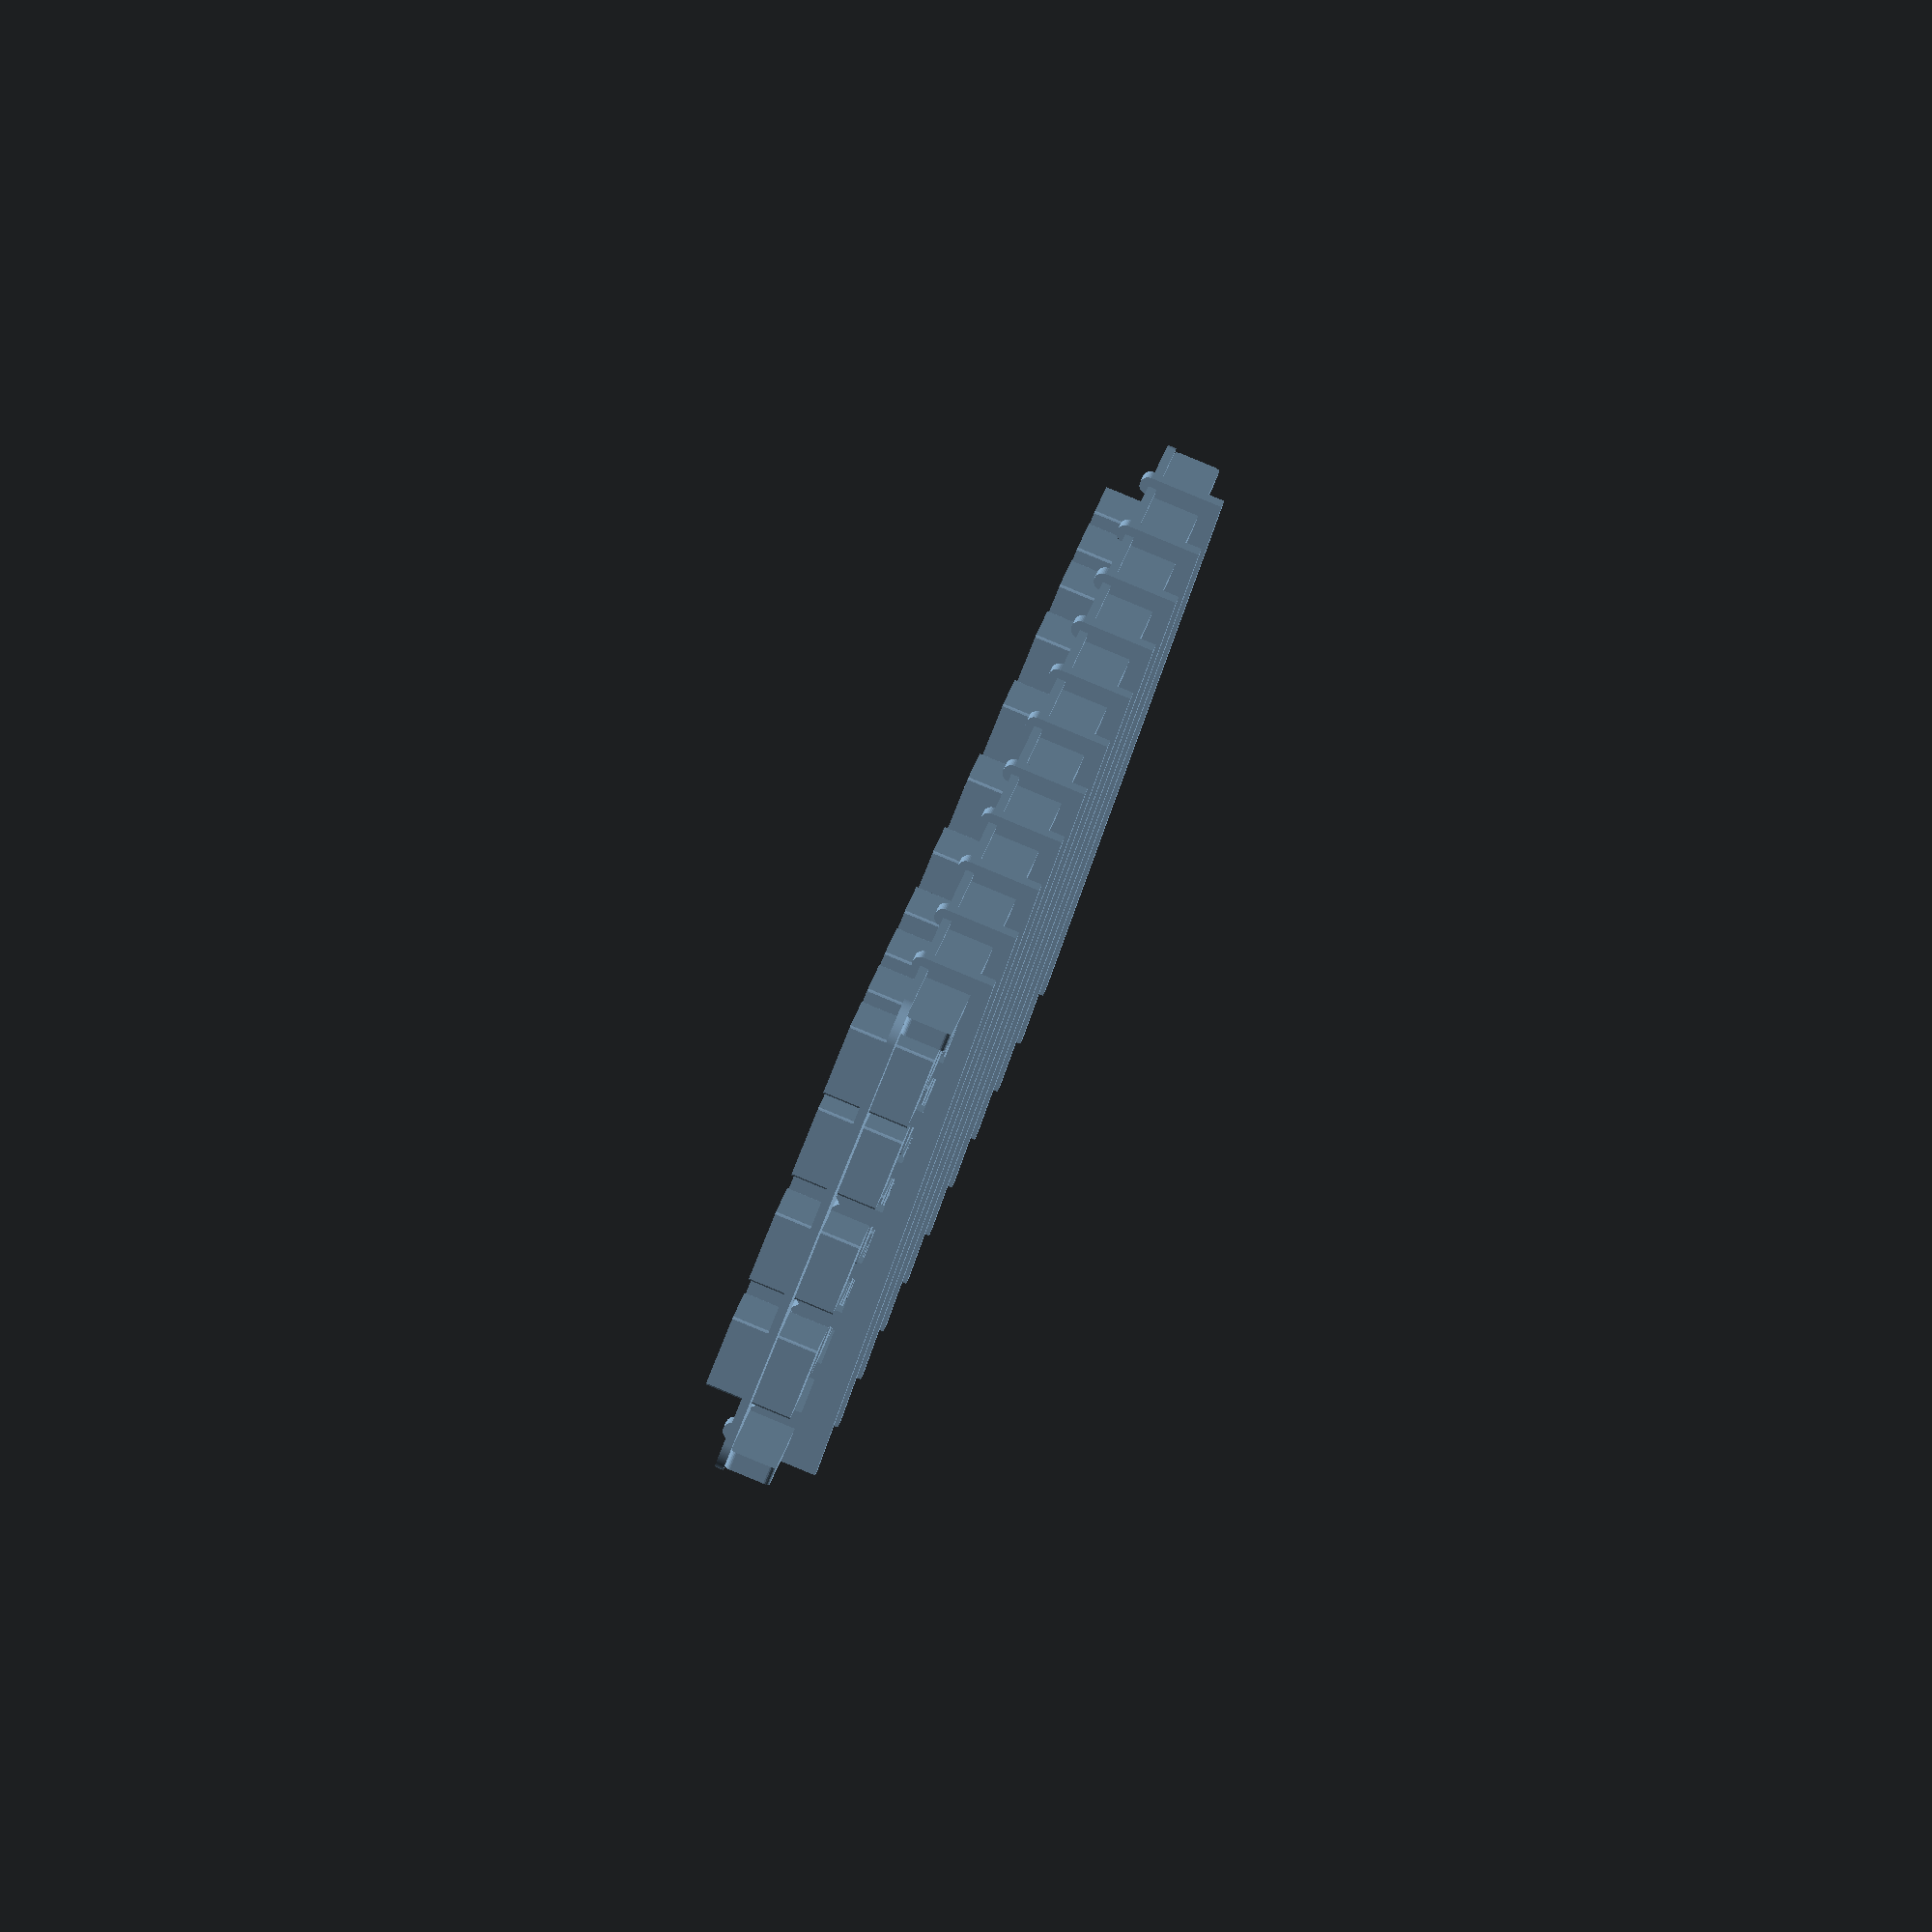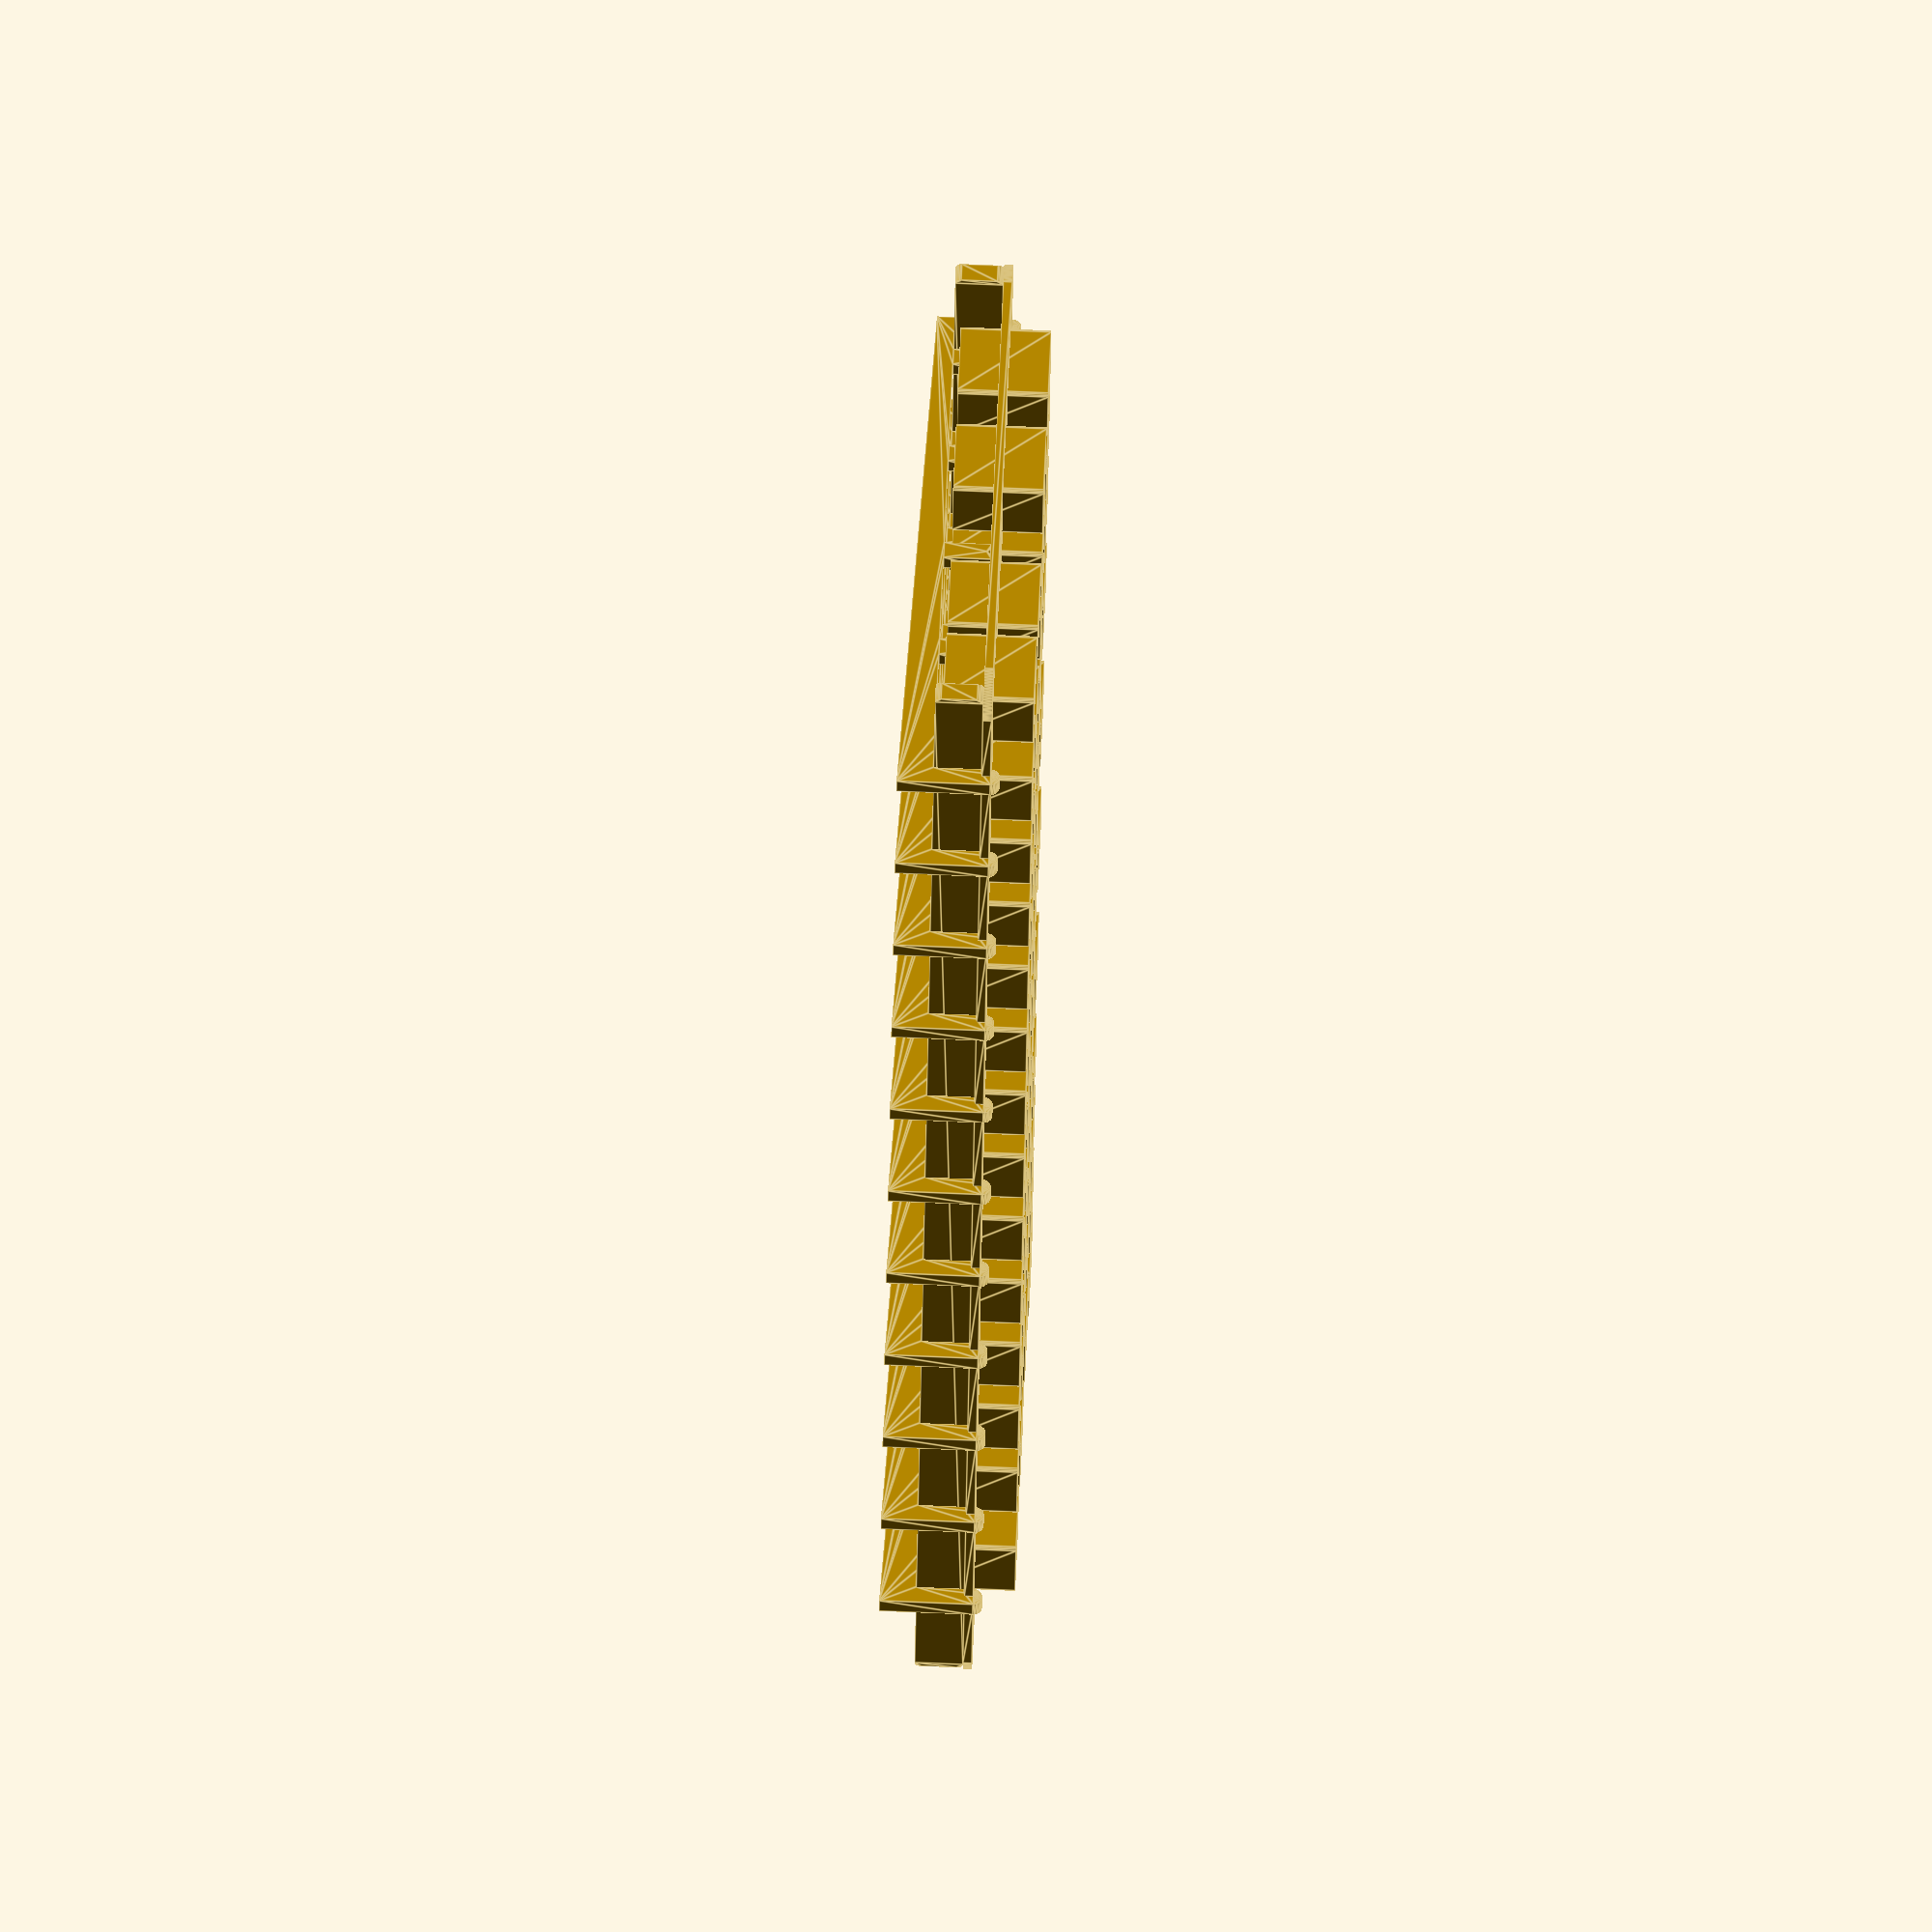
<openscad>
// Fragment angle
$fa = $preview ? 0.5 : 0.1;
// Fragment size
$fs = $preview ? 0.25 : 0.05;

function sumv(vec, cur = 0, end = 0, sum = 0) =
  cur >= end ? sumv(vec, cur - 1, end, sum + vec[cur]) : sum;

module radius_rect(width, height, radius)
{
  offset_x = width  / 2 - radius;
  offset_y = height / 2 - radius;

  square([width,        2 * offset_y],  center = true);
  square([2 * offset_x, height],        center = true);

  translate([offset_x, offset_y])
    circle(r = radius);

  translate([-offset_x, offset_y])
    circle(r = radius);

  translate([-offset_x, -offset_y])
    circle(r = radius);

  translate([offset_x, -offset_y])
    circle(r = radius);
}

module switchArray(layout, spacing, kerf)
{
  cutout = 14.00;
  for(i = [0:(len(layout) - 1)])
  {
    for(j = [0:(len(layout[i]) - 1)])
    {
      xloc = spacing * (sumv(layout[i], j) - layout[i][j] / 2);
      yloc = spacing * (len(layout) - 1 - i);
      translate([xloc, yloc])
        radius_rect(cutout - 2 * kerf, cutout - 2 * kerf, cutoutRadius);
    }
  }
}

module plate(width, height, recess, recessWidth, kerf)
{
  difference()
  {
    translate([width / 2, height / 2])
      radius_rect(width + 2 * kerf, height + 2 * kerf, margin / 2);

    translate([margin / 2, (margin + spacing) / 2])
      switchArray(layout, spacing, kerf);

    xnom          = width / 2;
    intervals     = 12; // Must be even
    recessSpacing = width / intervals;
    for(i = [-(intervals / 2 - 1):(intervals / 2 - 1)])
    {
      xloc = xnom + i * recessSpacing;
      translate([xloc, recess / 2 - kerf])
        square([recessWidth - 2 * kerf, recess - kerf], center = true);

      translate([xloc, height - (recess / 2 - kerf)])
        square([recessWidth - 2 * kerf, recess - kerf], center = true);
    }
  }
}

module switches()
{
  translate([margin / 2, (margin + spacing) / 2, 1.5 - 8.3])
    linear_extrude(height = 15)
      switchArray(layout, spacing, 0.5);
}

module stand(span, height, lift, thickness, recess, kerf)
{
  interference  = 0.1;
  legWidth      = 3 + kerf;
  points        =
  [
    [-(span - legWidth) / 2 + kerf,  -height    + kerf                    ],
    [-(span - legWidth) / 2 + kerf,  thickness  + kerf                    ],
    [-(span + legWidth) / 2 - kerf,  thickness  + kerf                    ],
    [-(span + legWidth) / 2 - kerf,  -(height   + legWidth + kerf)        ],
    [ (span + legWidth) / 2 + kerf,  -(height   + legWidth + lift + kerf) ],
    [ (span + legWidth) / 2 + kerf,  thickness  + kerf                    ],
    [ (span - legWidth) / 2 - kerf,  thickness  + kerf                    ],
    [ (span - legWidth) / 2 - kerf,  -height    + kerf                    ]
  ];

  difference()
  {
    union()
    {
      // Base
      polygon(points = points);

      // Clamp Caps
      for(i = [-1,1] / 2)
      {
        translate([i * span, thickness + kerf, 0])
          circle(d = legWidth + 2 * kerf);
      }
    }

    // Plate Attachment Recess
    translate([0, thickness / 2])
      square([span - 2 * (recess + interference + kerf), thickness - 2 * kerf + .1], center = true);
  }

  // Plate Support Legs
  for(i = [-2:2])
  {
    xloc = i * spacing;
    difference()
    {
      translate([xloc, -height / 2])
        square([legWidth + 2 * kerf, height + 2 * kerf], center = true);

      translate([xloc, 2 * kerf])
        rotate([0, 0, 45])
          square(25.4 * [0.05, 0.05], center = true);
    }
  }
}

module stiffener(width, height, kerf)
{
  radius_rect(width + 2 * kerf, height + 2 * kerf, 1);
}

/* Laser parameters */

kerf_3_0mm = 0.200;
kerf_1_5mm = 0.113;

/* Switch plate parameters */

margin        = 12.50;
recess        = 0.625;
spacing       = 19.05;
standoff      = 8.000;
legWidth      = 3.000;
thickness     = 1.500;
cutoutRadius  = 0.500;
layout        =
[
  [1.5,   1,    1,    1,    1,    1,    1,    1,    1,    1,    1,    1,    1,    1.5 ],
  [1.75,  1,    1,    1,    1,    1,    1,    1,    1,    1,    1,    1,    2.25      ],
  [2,     1,    1,    1,    1,    1,    1,    1,    1,    1,    1,    1,    1,    1   ],
  [1,     1,    1,    1.25,       2,          2,          2,    1.75, 1,    1,    1   ]
];

height  = margin + spacing * len(layout);
width   = margin + spacing * sumv(layout[0], len(layout[0]) - 1);

module render_3d()
{
  linear_extrude(height = thickness)
    plate(width, height, recess, 3.3, 0);

  switches();

  xnom          = width / 2;
  recessSpacing = width / 12;
  for(i = [-5:5])
  {
    translate([xnom + i * recessSpacing, height / 2, 0])
      rotate([90, 0, 90])
        linear_extrude(height = 3.175, center = true)
          stand(height, standoff, legWidth, thickness, recess, 0);
  }

  for(i = [-1, 1])
  {
    translate([width / 2, i * (2 * spacing + 3.175) + height / 2, -8 / 2])
      rotate([90, 0, 0])
        linear_extrude(height = 3.175, center = true)
          stiffener(width - 5, standoff, 0);
  }
}

render_3d();

// stiffener(width - 5, standoff - 0.8, kerf_3_0mm);

// stand(height, standoff, legWidth, thickness, recess, kerf_3_0mm);

// plate(width, height, recess, kerf_1_5mm);

// switchArray([[1]], 19.05, kerf_1_5mm);

</openscad>
<views>
elev=92.9 azim=293.3 roll=67.5 proj=o view=wireframe
elev=107.0 azim=106.0 roll=267.6 proj=o view=edges
</views>
